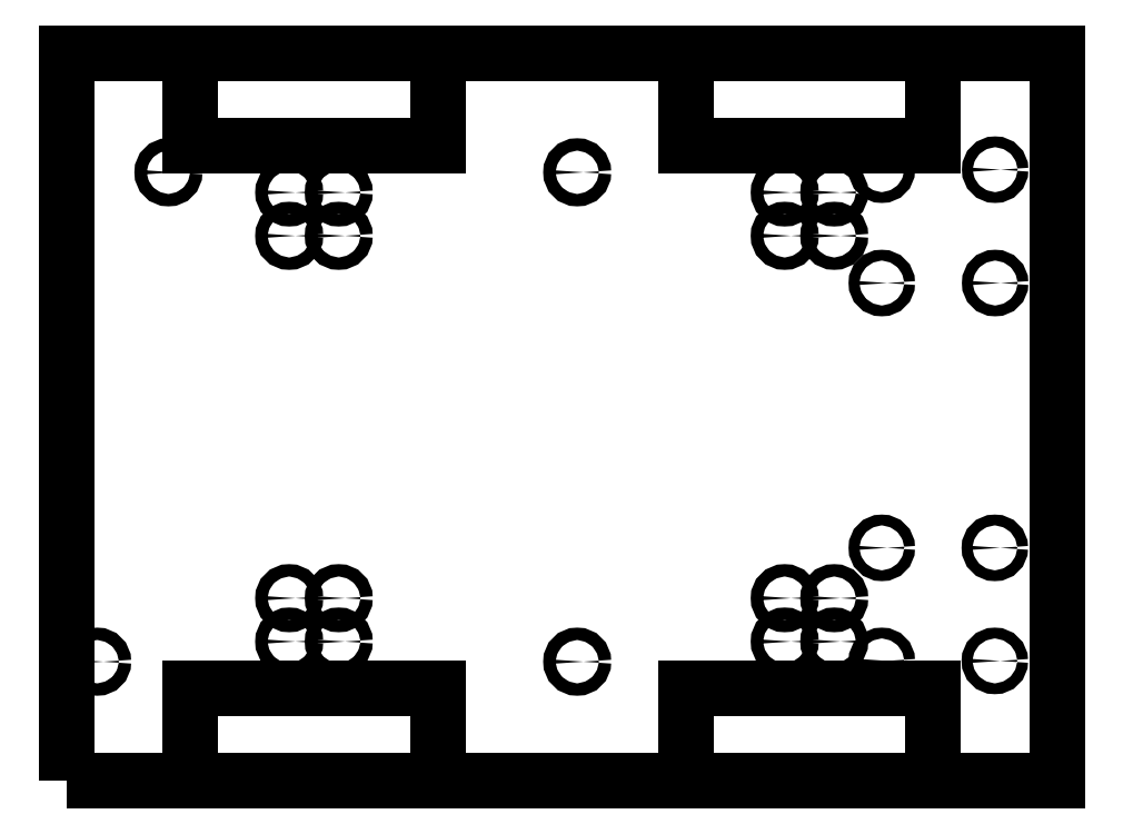
<metadata>
{"format":"dxf","ext":"dxf","renderer":"ezdxf+matplotlib","layout":"modelspace","background":"white","min_lineweight":24,"dpi":150}
</metadata>
<code>
0
SECTION
2
ENTITIES
0
DIMENSION
8
0
2
*D1
10
-40.53
20
9.926e-15
30
0
11
-42.4
21
117.5
31
0
70
   33
71
    5
3
Standard
53
0
210
0
220
0
230
1
13
0
23
235
33
0
14
0
24
0
34
0
0
DIMENSION
8
0
2
*D2
10
320
20
266.3
30
0
11
160
21
268.2
31
0
70
   33
71
    5
3
Standard
53
0
210
0
220
0
230
1
13
0
23
235
33
0
14
320
24
235
34
0
0
DIMENSION
8
0
2
*D3
10
-1.427e-15
20
-23.31
30
0
11
33.5
21
-21.43
31
0
70
   32
71
    5
3
Standard
53
0
210
0
220
0
230
1
13
67
23
34
33
0
14
0
24
0
34
0
0
DIMENSION
8
0
2
*D4
10
253
20
-23.31
30
0
11
286.5
21
-21.43
31
0
70
   32
71
    5
3
Standard
53
0
210
0
220
0
230
1
13
320
23
0
33
0
14
253
24
34
34
0
0
DIMENSION
8
0
2
*D5
10
55.41
20
34
30
0
11
53.54
21
50.5
31
0
70
   32
71
    5
3
Standard
53
0
210
0
220
0
230
1
13
67
23
67
33
0
14
67
24
34
34
0
50
90
0
DIMENSION
8
0
2
*D6
10
67
20
-23.28
30
0
11
80
21
-21.4
31
0
70
   32
71
    5
3
Standard
53
0
210
0
220
0
230
1
13
93
23
34
33
0
14
67
24
34
34
0
0
DIMENSION
8
0
2
*D7
10
-10.45
20
1.279e-15
30
0
11
-12.32
21
17
31
0
70
   32
71
    5
3
Standard
53
0
210
0
220
0
230
1
13
67
23
34
33
0
14
0
24
0
34
0
50
90
0
DIMENSION
8
0
2
*D8
10
-19.04
20
235
30
0
11
-20.92
21
218
31
0
70
   32
71
    5
3
Standard
53
0
210
0
220
0
230
1
13
67
23
201
33
0
14
0
24
235
34
0
50
90
0
DIMENSION
8
0
2
*D9
10
9.094e-16
20
249.9
30
0
11
33.5
21
251.7
31
0
70
   32
71
    5
3
Standard
53
0
210
0
220
0
230
1
13
67
23
201
33
0
14
0
24
235
34
0
0
DIMENSION
8
0
2
*D10
10
320
20
249.9
30
0
11
286.5
21
251.8
31
0
70
   32
71
    5
3
Standard
53
0
210
0
220
0
230
1
13
253
23
201
33
0
14
320
24
235
34
0
0
DIMENSION
8
0
2
*D11
10
226.6
20
235
30
0
11
224.7
21
218
31
0
70
   32
71
    5
3
Standard
53
0
210
0
220
0
230
1
13
253
23
201
33
0
14
320
24
235
34
0
50
90
0
LWPOLYLINE
8
base_over
90
    4
70
    1
43
0
10
0
20
32.5
10
170
20
32.5
10
170
20
202.5
10
0
20
202.5
0
DIMENSION
8
0
2
*D12
10
320
20
235
30
0
11
318.1
21
217.5
31
0
70
   32
71
    5
72
    0
3
Standard
53
0
210
0
220
0
230
1
13
303
23
200
33
0
14
320
24
235
34
0
50
90
0
DIMENSION
8
0
2
*D13
10
320
20
0
30
0
11
318.1
21
17.5
31
0
70
   32
71
    5
72
    0
3
Standard
53
0
210
0
220
0
230
1
13
303
23
35
33
0
14
320
24
0
34
0
50
90
0
DIMENSION
8
0
2
*D14
10
303
20
2.082e-15
30
0
11
301.1
21
39
31
0
70
   32
71
    5
72
    0
3
Standard
53
0
210
0
220
0
230
1
13
303
23
78
33
0
14
320
24
0
34
0
50
90
0
DIMENSION
8
0
2
*D15
10
310
20
157
30
0
11
308.1
21
178.5
31
0
70
   32
71
    5
3
Standard
53
0
210
0
220
0
230
1
13
303
23
200
33
0
14
303
24
157
34
0
50
90
0
DIMENSION
8
0
2
*D16
10
303
20
150
30
0
11
281.5
21
151.9
31
0
70
   32
71
    5
3
Standard
53
0
210
0
220
0
230
1
13
260
23
157
33
0
14
303
24
157
34
0
0
DIMENSION
8
0
2
*D17
10
303
20
153
30
0
11
302
21
154.9
31
0
70
   32
71
    5
3
Standard
53
0
210
0
220
0
230
1
13
301
23
161
33
0
14
303
24
161
34
0
0
DIMENSION
8
0
2
*D18
10
295
20
157
30
0
11
293.1
21
158
31
0
70
   32
71
    5
3
Standard
53
0
210
0
220
0
230
1
13
299
23
159
33
0
14
299
24
157
34
0
50
90
0
CIRCLE
8
holes
10
263.4
20
197.3
40
1.75
0
CIRCLE
8
holes
10
299.9
20
197.3
40
1.75
0
CIRCLE
8
holes
10
299.9
20
160.8
40
1.75
0
CIRCLE
8
holes
10
263.4
20
160.8
40
1.75
0
LWPOLYLINE
8
base_over
90
    5
70
    1
43
0
10
260
20
200
10
303
20
200
10
303
20
157
10
260
20
157
10
260
20
157
0
LWPOLYLINE
8
base0
90
    5
70
    1
43
0
10
0
20
0
10
320
20
0
10
320
20
235
10
0
20
235
10
0
20
235
0
LWPOLYLINE
8
base_over
90
    5
70
    1
43
0
10
0
20
32.5
10
170
20
32.5
10
170
20
202.5
10
0
20
202.5
10
0
20
202.5
0
CIRCLE
8
holes
10
72
20
190
40
2
0
CIRCLE
8
holes
10
88
20
190
40
2
0
CIRCLE
8
holes
10
72
20
176
40
2
0
CIRCLE
8
holes
10
88
20
176
40
2
0
LWPOLYLINE
8
base_under
90
    5
70
    1
43
0
10
67
20
201
10
93
20
201
10
93
20
168
10
67
20
168
10
67
20
168
0
CIRCLE
8
holes
10
33
20
196.5
40
2
0
CIRCLE
8
holes
10
165
20
196.5
40
2
0
CIRCLE
8
holes
10
10
20
38.5
40
2
0
CIRCLE
8
holes
10
72
20
59
40
2
0
CIRCLE
8
holes
10
88
20
59
40
2
0
CIRCLE
8
holes
10
72
20
45
40
2
0
CIRCLE
8
holes
10
88
20
45
40
2
0
LWPOLYLINE
8
base_under
90
    5
70
    1
43
0
10
67
20
34
10
93
20
34
10
93
20
67
10
67
20
67
10
67
20
67
0
CIRCLE
8
holes
10
165
20
38.5
40
2
0
LWPOLYLINE
8
base_under
90
    5
70
    1
43
0
10
253
20
201
10
227
20
201
10
227
20
168
10
253
20
168
10
253
20
168
0
CIRCLE
8
holes
10
232
20
190
40
2
0
CIRCLE
8
holes
10
248
20
190
40
2
0
CIRCLE
8
holes
10
232
20
176
40
2
0
CIRCLE
8
holes
10
248
20
176
40
2
0
LWPOLYLINE
8
base_over
90
    5
70
    1
43
0
10
260
20
35
10
303
20
35
10
303
20
78
10
260
20
78
10
260
20
78
0
CIRCLE
8
holes
10
263.4
20
38.75
40
1.75
0
LWPOLYLINE
8
base_under
90
    5
70
    1
43
0
10
253
20
34
10
227
20
34
10
227
20
67
10
253
20
67
10
253
20
67
0
CIRCLE
8
holes
10
232
20
59
40
2
0
CIRCLE
8
holes
10
248
20
59
40
2
0
CIRCLE
8
holes
10
232
20
45
40
2
0
CIRCLE
8
holes
10
248
20
45
40
2
0
DIMENSION
8
LNCotas
2
*D19
10
299.9
20
210
30
0
11
281.6
21
211.9
31
0
70
   32
71
    5
3
Standard
53
0
210
0
220
0
230
1
13
263.4
23
199.1
33
0
14
299.9
24
199.1
34
0
0
CIRCLE
8
holes
10
263.4
20
75.25
40
1.75
0
CIRCLE
8
holes
10
299.9
20
75.25
40
1.75
0
CIRCLE
8
holes
10
299.9
20
38.75
40
1.75
0
DIMENSION
8
LNCotas
2
*D20
10
3.613e-15
20
59
30
0
11
36
21
60.88
31
0
70
   32
71
    5
3
Standard
53
0
210
0
220
0
230
1
13
72
23
59
33
0
14
0
24
0
34
0
0
LWPOLYLINE
8
base0
90
    4
70
    1
43
0
10
40
20
0
10
120
20
0
10
120
20
30
10
40
20
30
0
LWPOLYLINE
8
base0
90
    4
70
    1
43
0
10
40
20
235
10
120
20
235
10
120
20
205
10
40
20
205
0
LWPOLYLINE
8
base0
90
    4
70
    1
43
0
10
280
20
0
10
200
20
0
10
200
20
30
10
280
20
30
0
LWPOLYLINE
8
base0
90
    4
70
    1
43
0
10
280
20
235
10
200
20
235
10
200
20
205
10
280
20
205
0
ENDSEC
0
EOF

</code>
